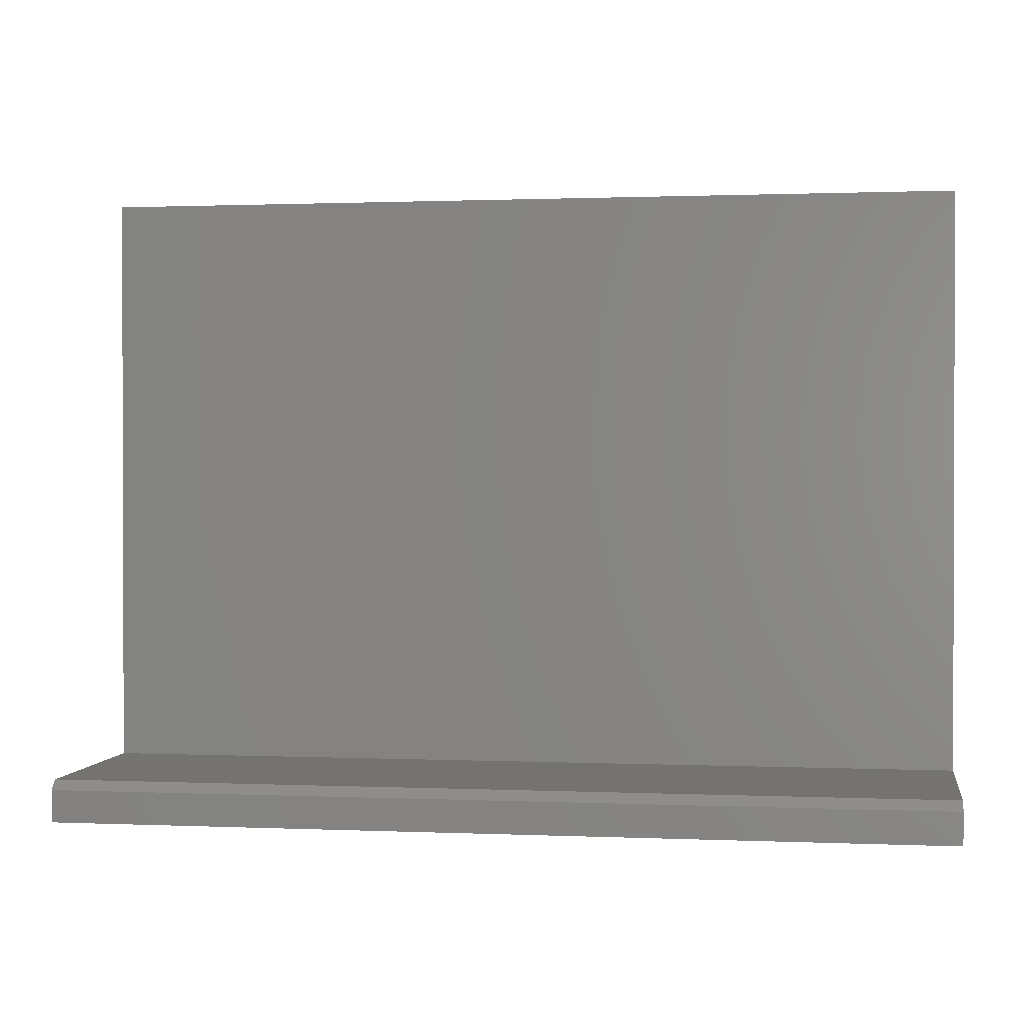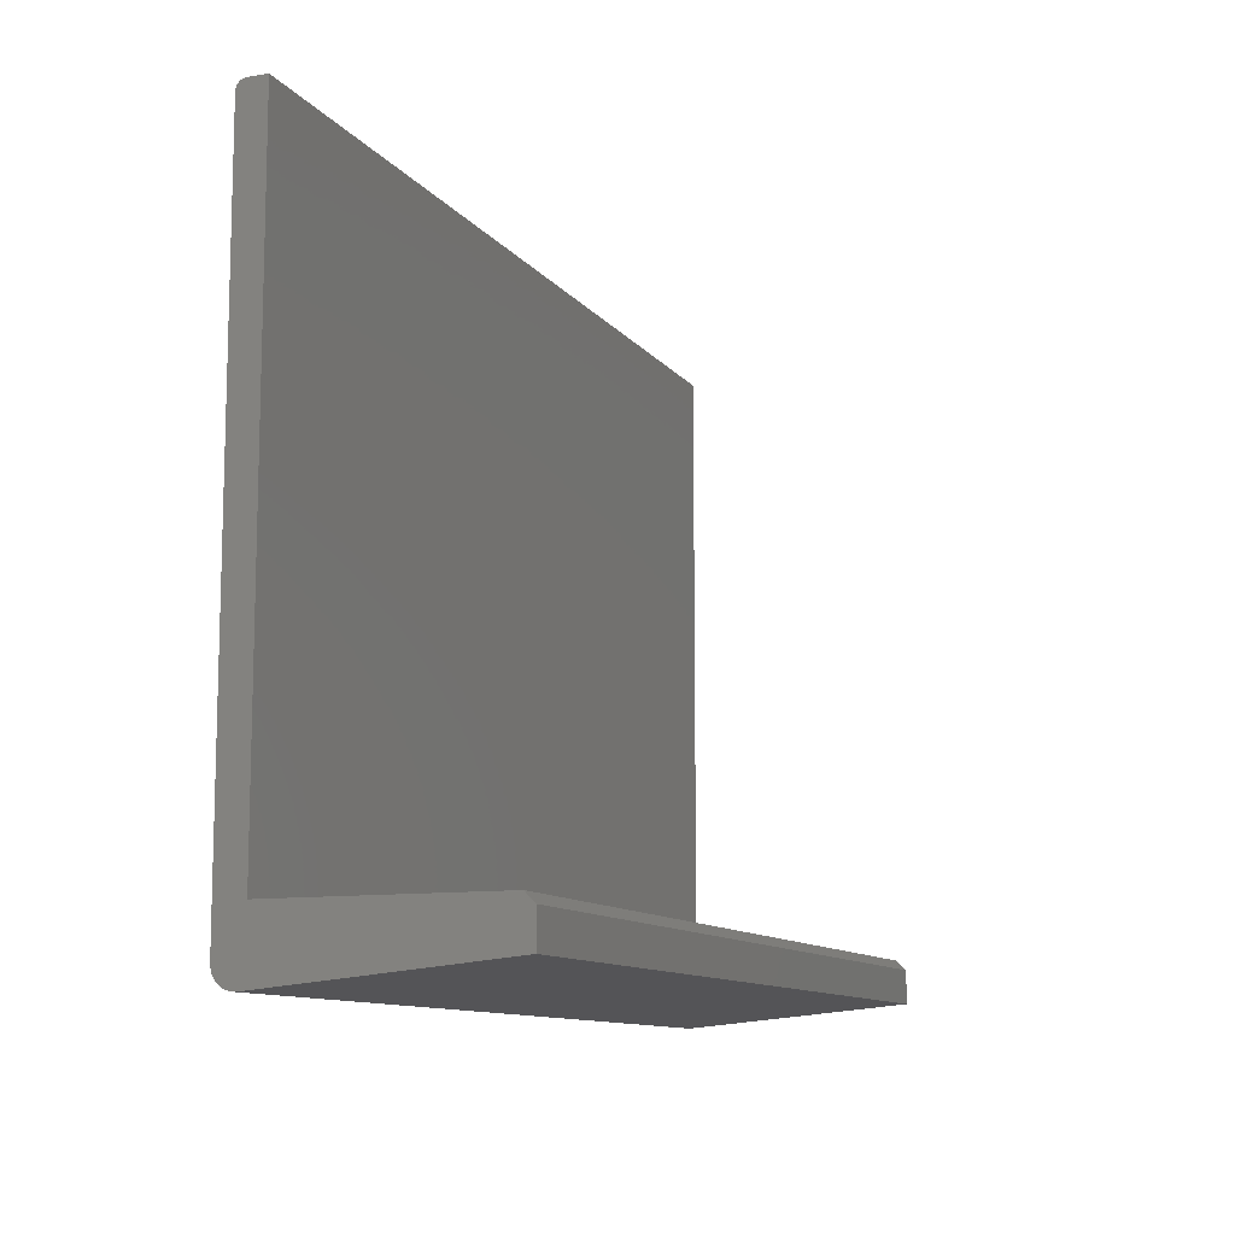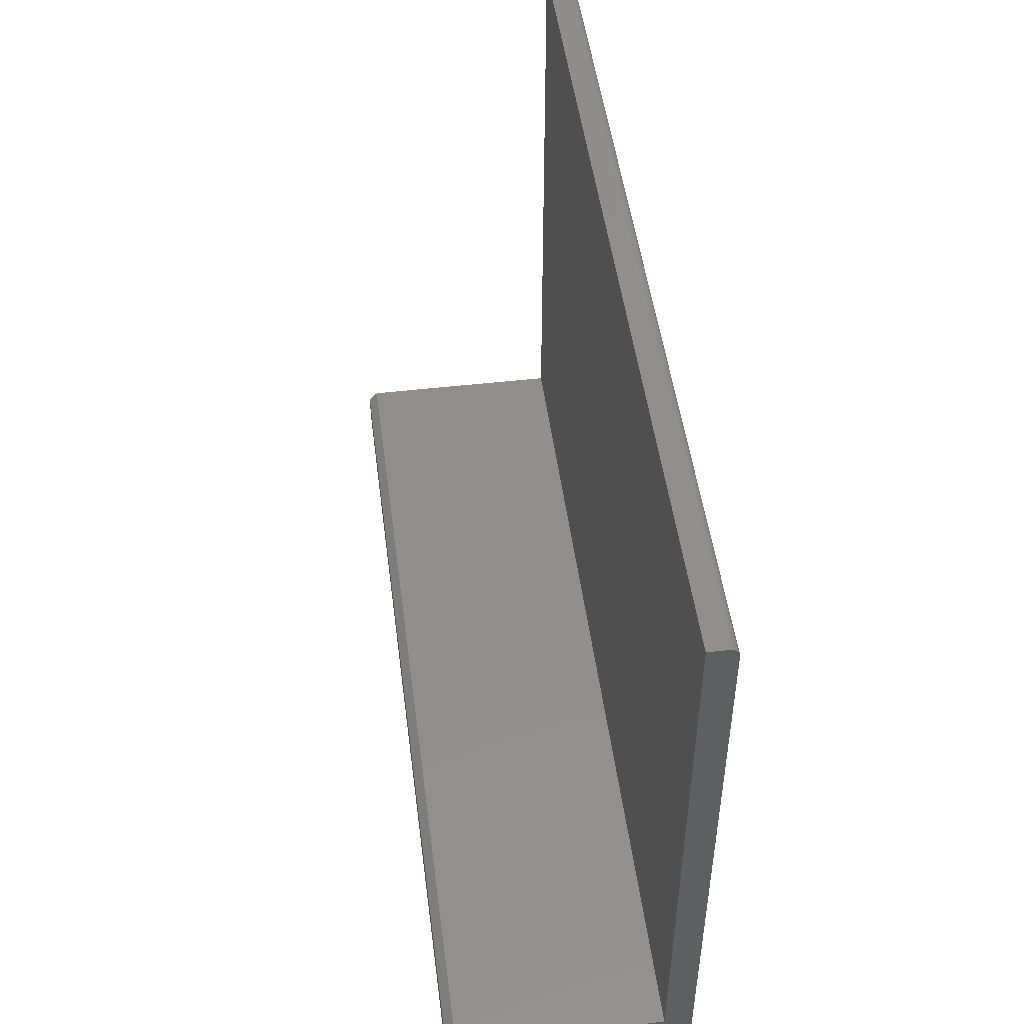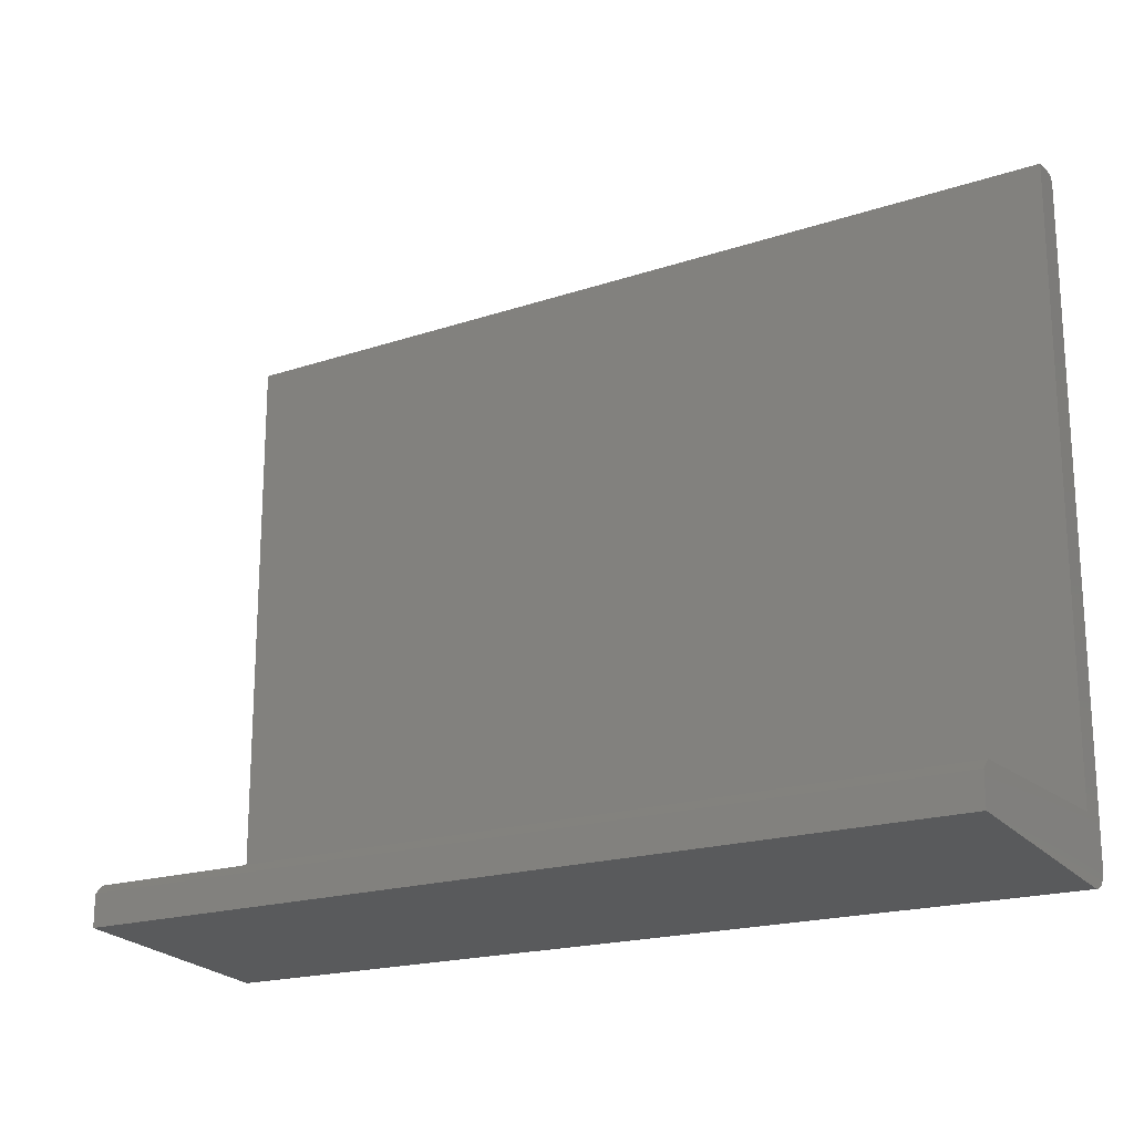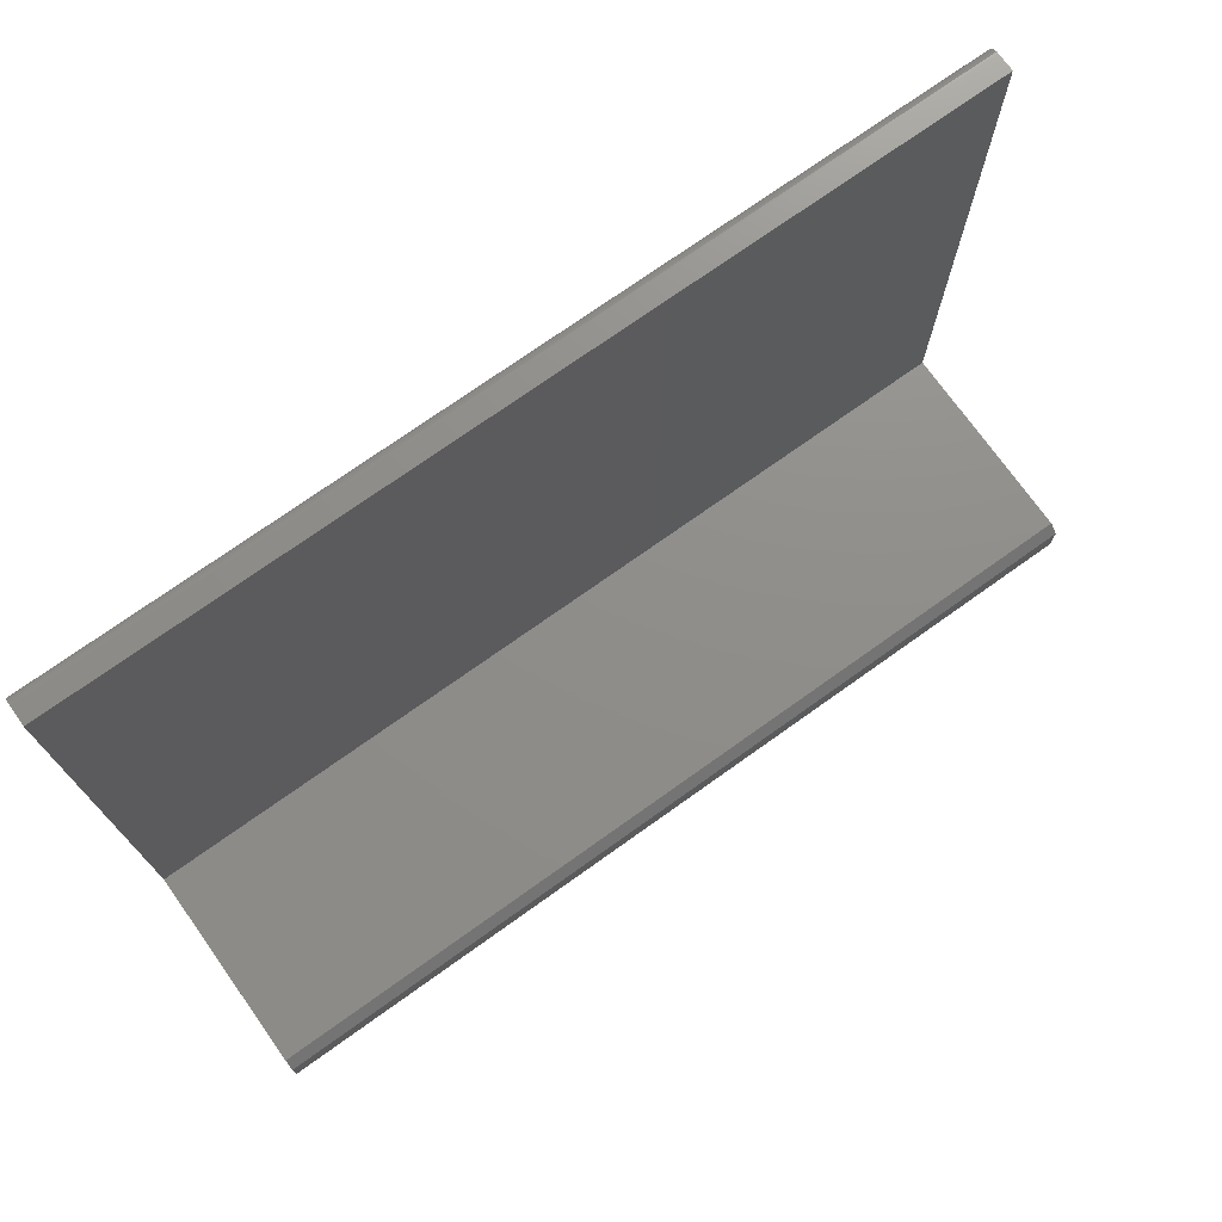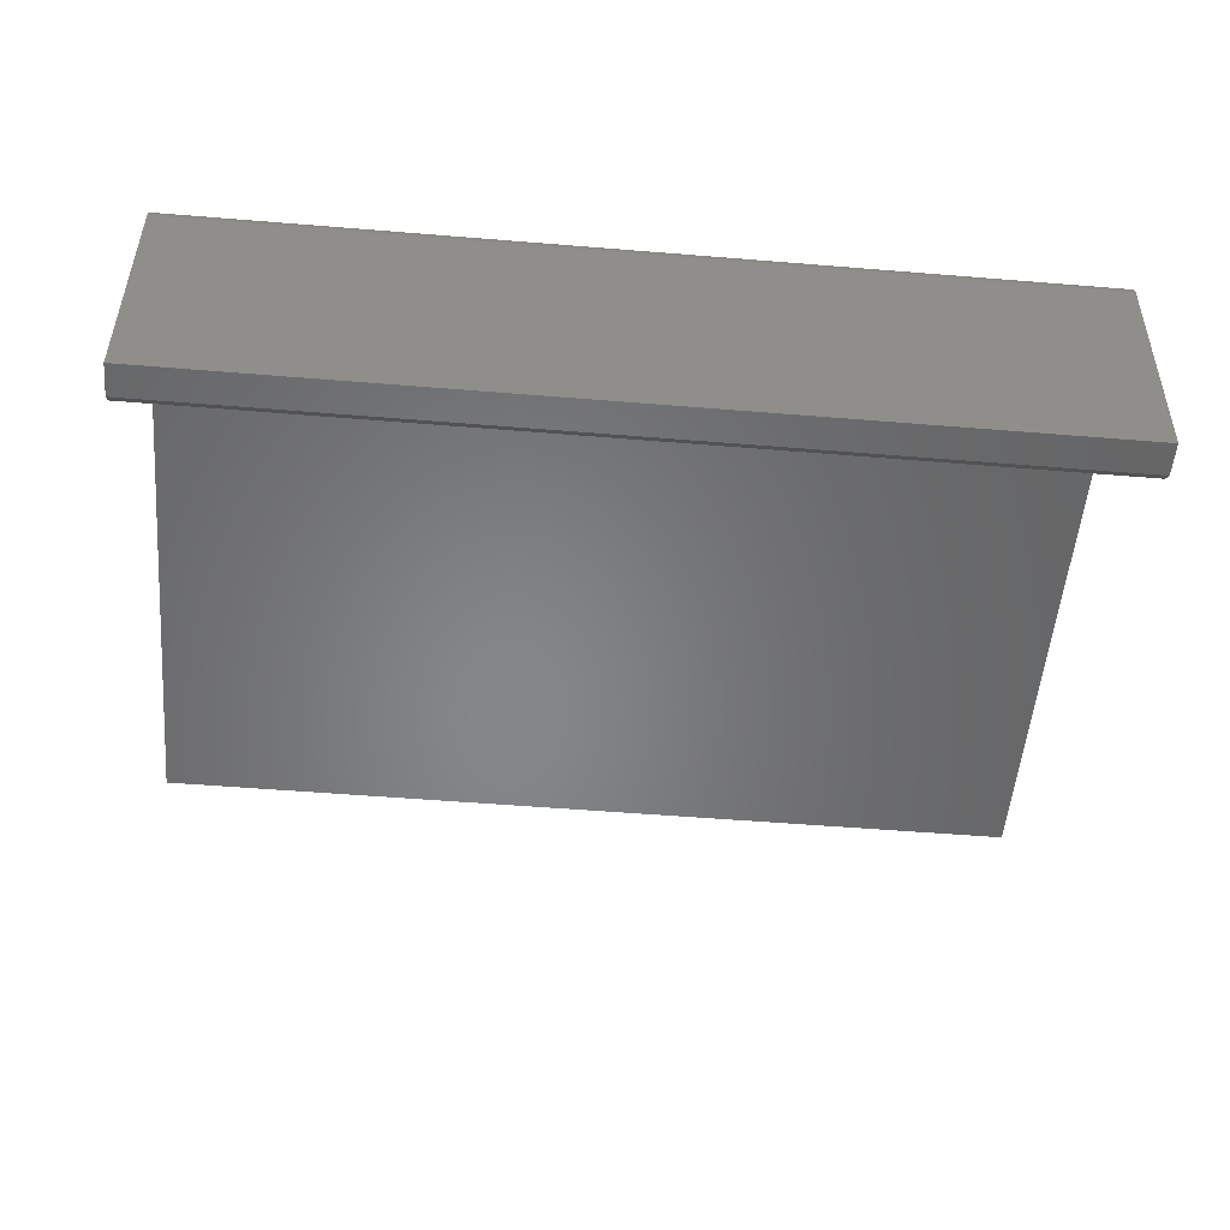
<metadata>
{"format":"stl","ext":"stl","renderer":"f3d","projection":"perspective","resolution":1024,"background":"white","views":[{"elev":1.0,"azim":-171.0,"up":"+Y"},{"elev":-10.7,"azim":111.8,"up":"+Y"},{"elev":49.0,"azim":-97.3,"up":"+Y"},{"elev":-19.0,"azim":-147.6,"up":"+Y"},{"elev":73.6,"azim":144.5,"up":"+Y"},{"elev":-53.4,"azim":-5.0,"up":"+Z"}]}
</metadata>
<code>
# stl→obj: 48 verts, 92 faces
v 0.75 0.3233 0.09505
v 0.75 0.3258 0.09335
v 0.75 0.3247 0.09432
v 0.75 -0.2205 0.09174
v 0.75 0.3268 0.09217
v 0.75 0.3275 0.09082
v 0.75 -0.2227 0.08956
v 0.75 0.328 0.08935
v 0.75 -0.2244 0.08702
v 0.75 -0.174 -0.1009
v 0.75 -0.209 -0.1087
v 0.75 -0.1818 -0.1087
v 0.75 0.3281 0.08783
v 0.75 -0.2257 0.0842
v 0.75 -0.2264 0.08121
v 0.75 -0.2266 0.07812
v 0.75 -0.174 0.07229
v 0.75 0.3281 0.07229
v 0.75 -0.2179 0.09349
v 0.75 0.3218 0.09549
v 0.75 0.3203 0.09564
v 0.75 -0.209 0.09564
v 0.75 -0.2121 0.09547
v 0.75 -0.2151 0.09475
v -8.993e-19 0.3247 0.09432
v -8.453e-19 0.3258 0.09335
v -9.393e-19 0.3233 0.09505
v -7.796e-19 0.3268 0.09217
v -7.214e-19 -0.2205 0.09174
v -7.046e-19 0.3275 0.09082
v -6.003e-19 -0.2227 0.08956
v -6.233e-19 0.328 0.08935
v -4.592e-19 -0.2244 0.08702
v 1.037e-17 -0.1818 -0.1087
v 1.037e-17 -0.209 -0.1087
v 9.938e-18 -0.174 -0.1009
v -5.387e-19 0.3281 0.08783
v -1.364e-19 -0.2264 0.08121
v -3.029e-19 -0.2257 0.0842
v 0 -0.2266 0.07812
v 3.241e-19 0.3281 0.07229
v 3.241e-19 -0.174 0.07229
v -8.184e-19 -0.2179 0.09349
v -8.882e-19 -0.2151 0.09475
v -9.285e-19 -0.2121 0.09547
v -9.724e-19 -0.209 0.09564
v -9.724e-19 0.3203 0.09564
v -9.64e-19 0.3218 0.09549
f 1 2 3
f 2 4 5
f 4 6 5
f 6 4 7
f 6 7 8
f 8 7 9
f 10 11 12
f 13 8 9
f 13 9 14
f 13 14 15
f 16 11 10
f 16 10 17
f 16 17 18
f 16 18 13
f 16 13 15
f 19 4 2
f 19 2 1
f 19 1 20
f 19 20 21
f 19 21 22
f 19 22 23
f 19 23 24
f 25 26 27
f 28 29 26
f 28 30 29
f 31 29 30
f 32 31 30
f 33 31 32
f 34 35 36
f 37 38 39
f 37 39 33
f 37 33 32
f 40 38 37
f 40 37 41
f 40 41 42
f 40 42 36
f 40 36 35
f 43 44 45
f 43 45 46
f 43 46 47
f 43 47 48
f 43 48 27
f 43 27 26
f 43 26 29
f 47 46 21
f 21 46 22
f 41 37 18
f 18 37 13
f 47 21 48
f 48 21 20
f 48 20 27
f 27 20 1
f 27 1 25
f 25 1 3
f 25 3 26
f 26 3 2
f 26 2 28
f 28 2 5
f 28 5 30
f 30 5 6
f 30 6 32
f 32 6 8
f 32 8 37
f 37 8 13
f 36 42 10
f 10 42 17
f 35 34 11
f 11 34 12
f 34 36 12
f 12 36 10
f 40 16 38
f 38 16 15
f 38 15 39
f 39 15 14
f 39 14 33
f 33 14 9
f 33 9 31
f 31 9 7
f 31 7 29
f 29 7 4
f 29 4 43
f 43 4 19
f 43 19 44
f 44 19 24
f 44 24 45
f 45 24 23
f 45 23 46
f 46 23 22
f 42 41 17
f 17 41 18
f 40 35 16
f 16 35 11

</code>
